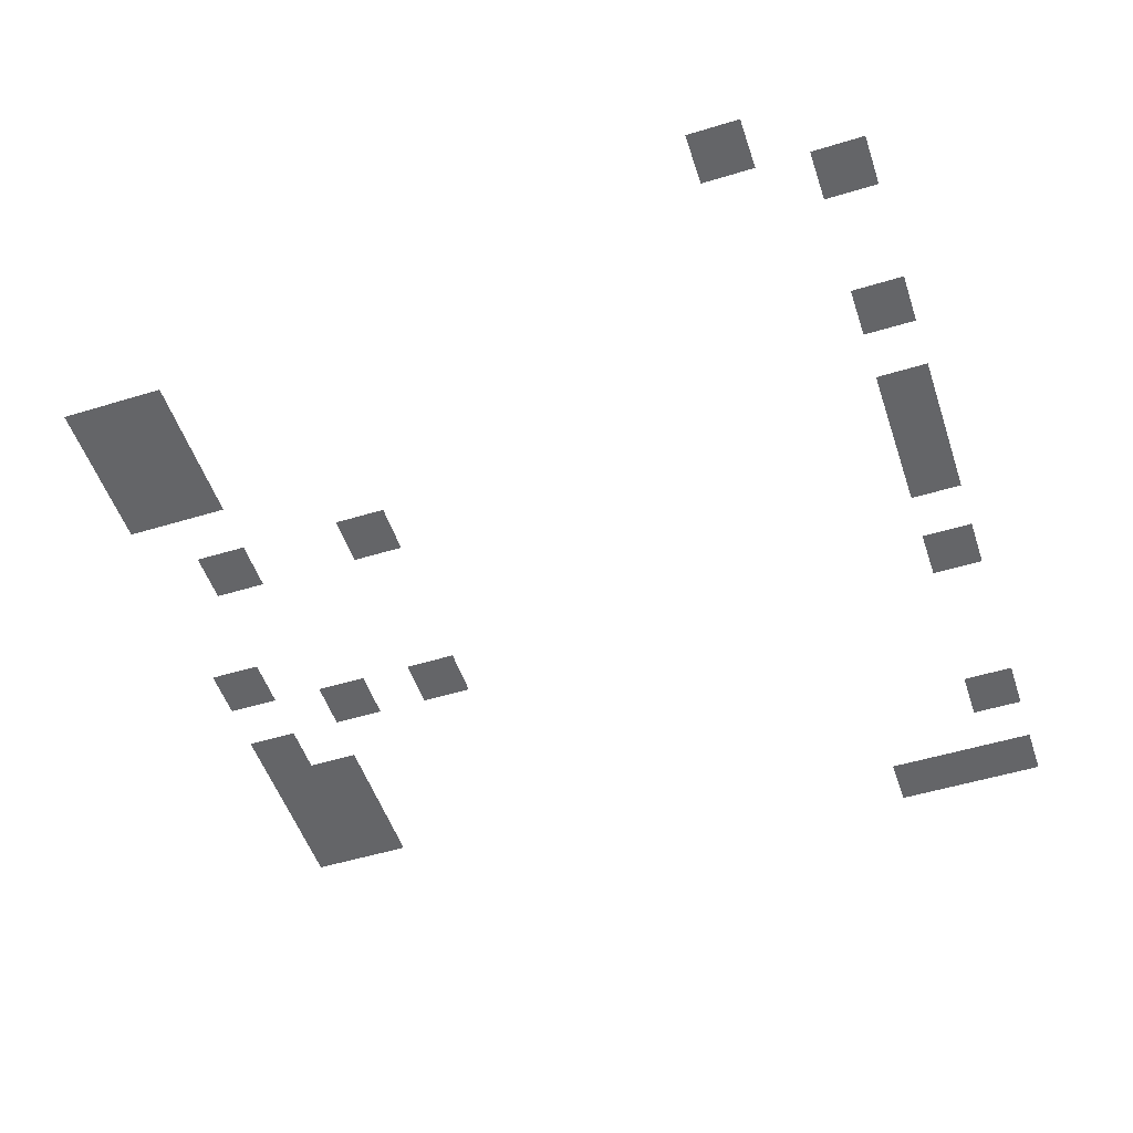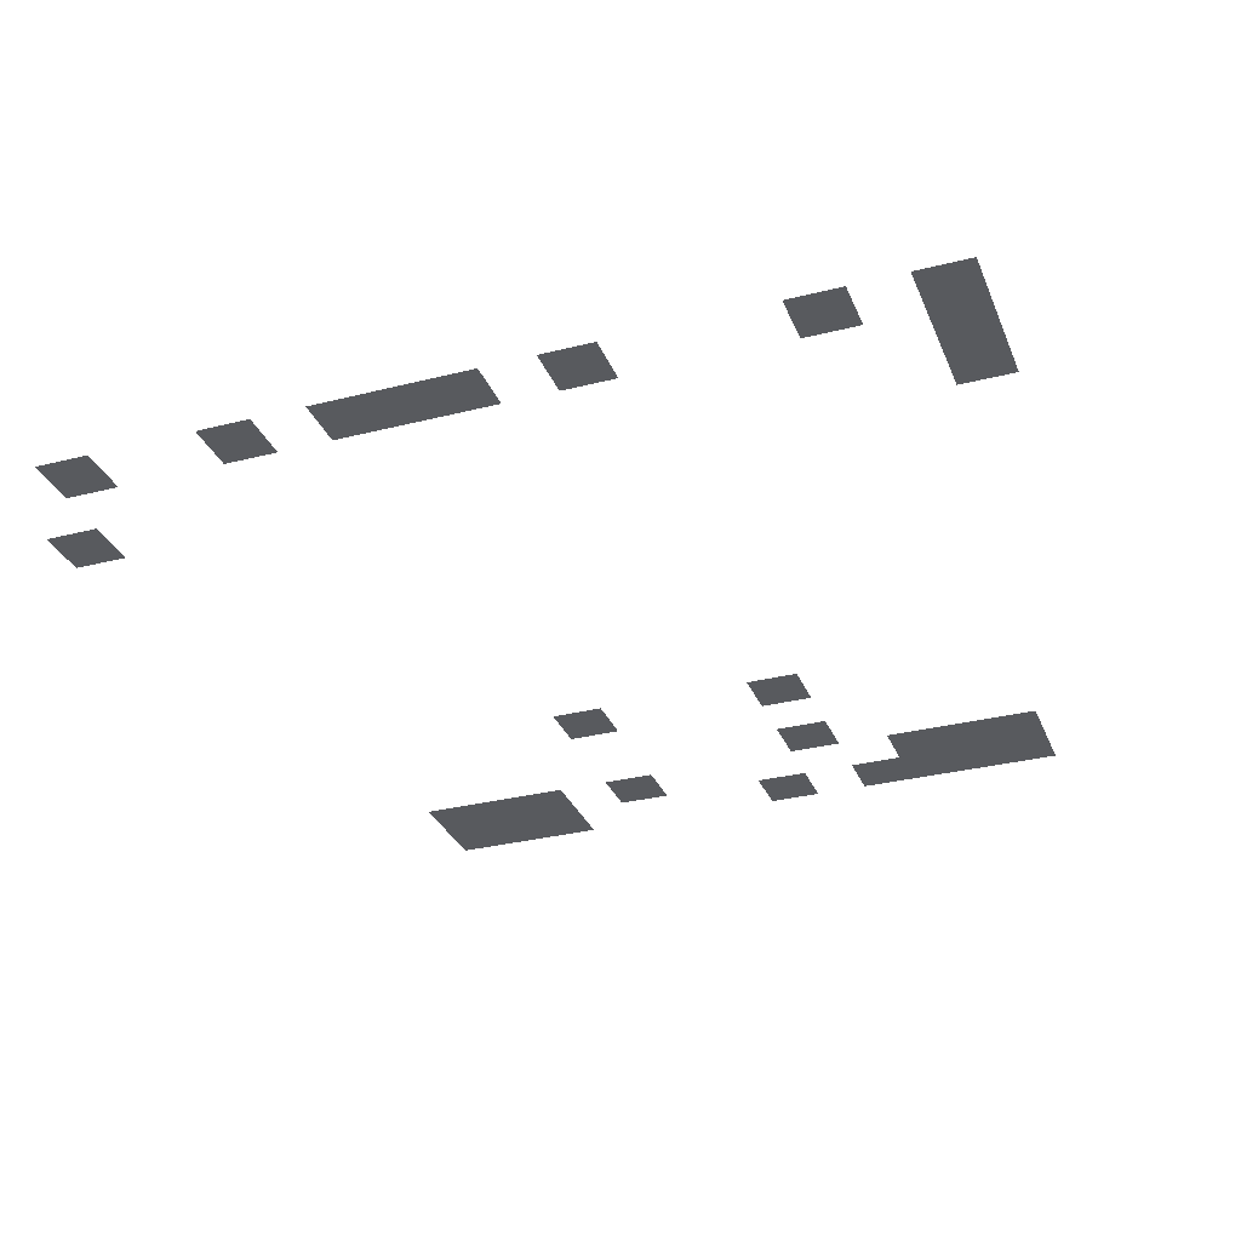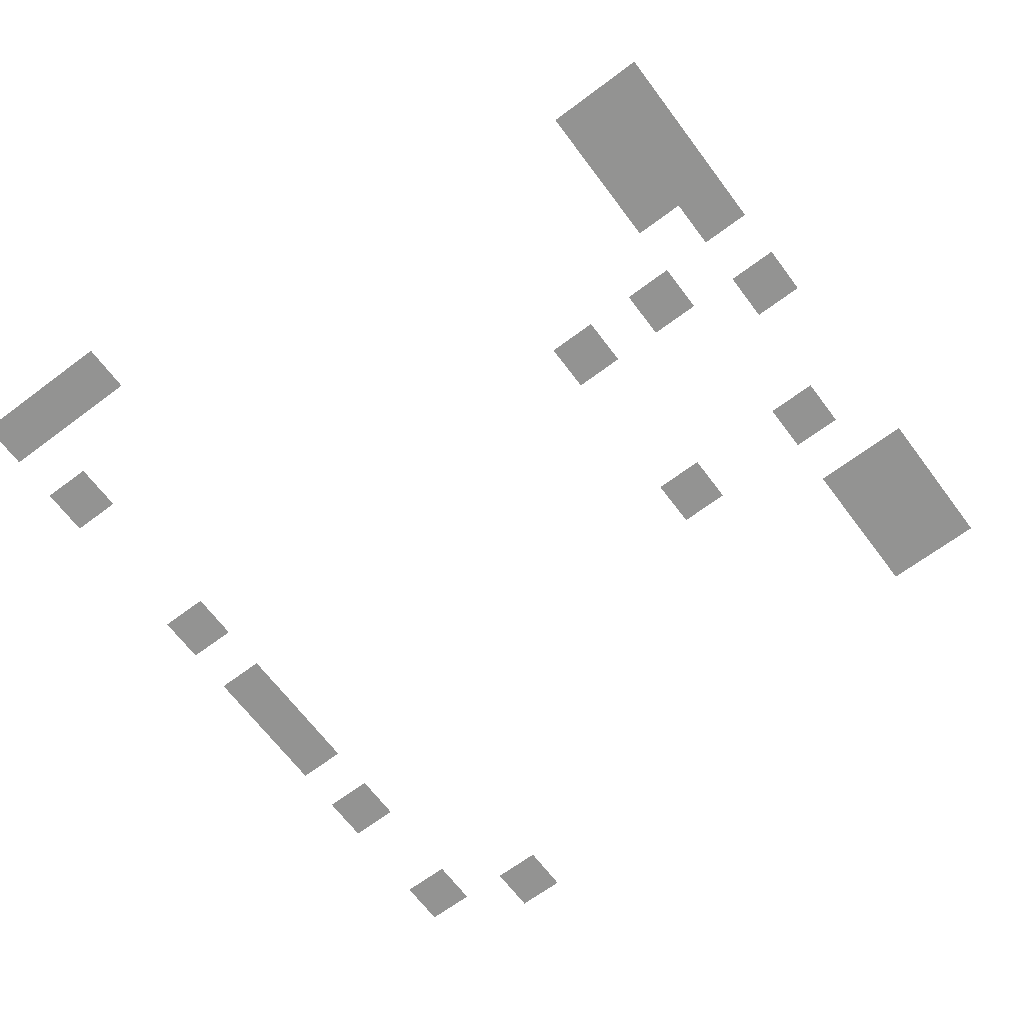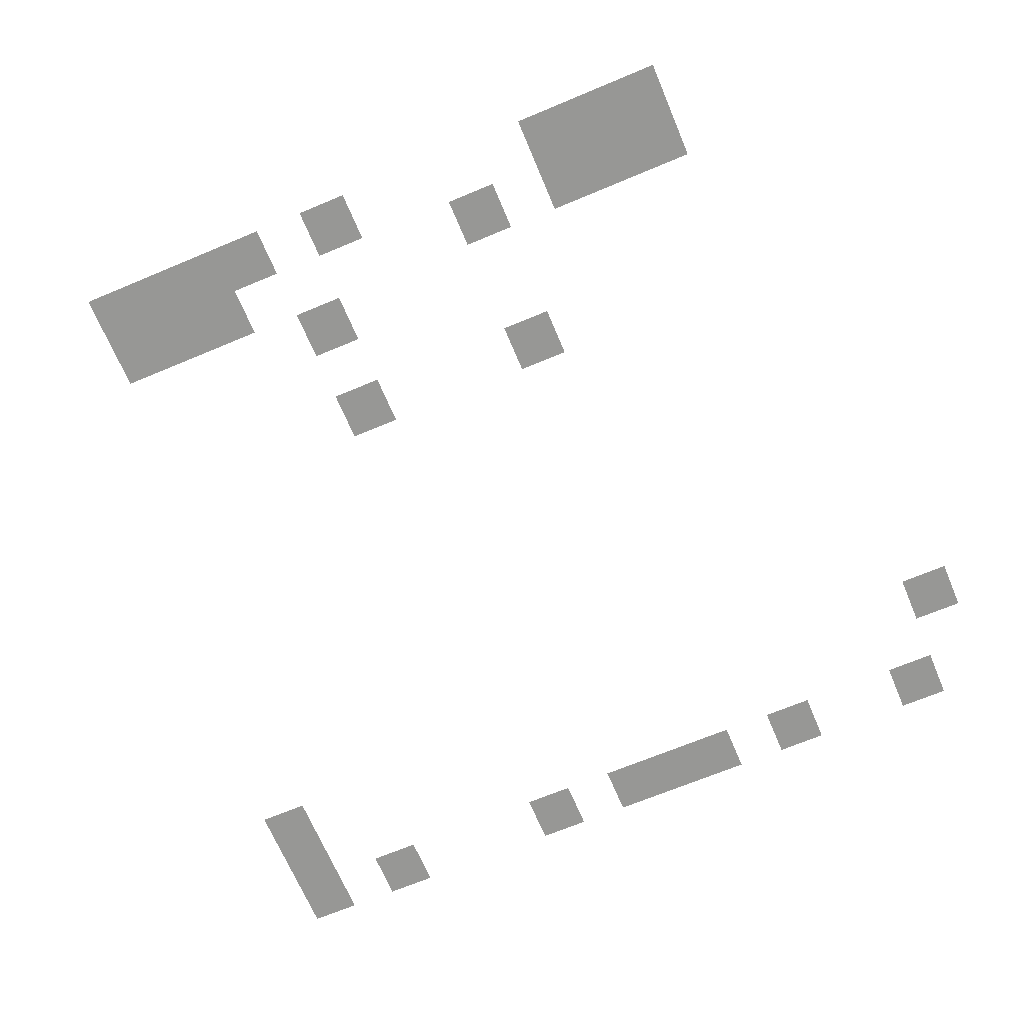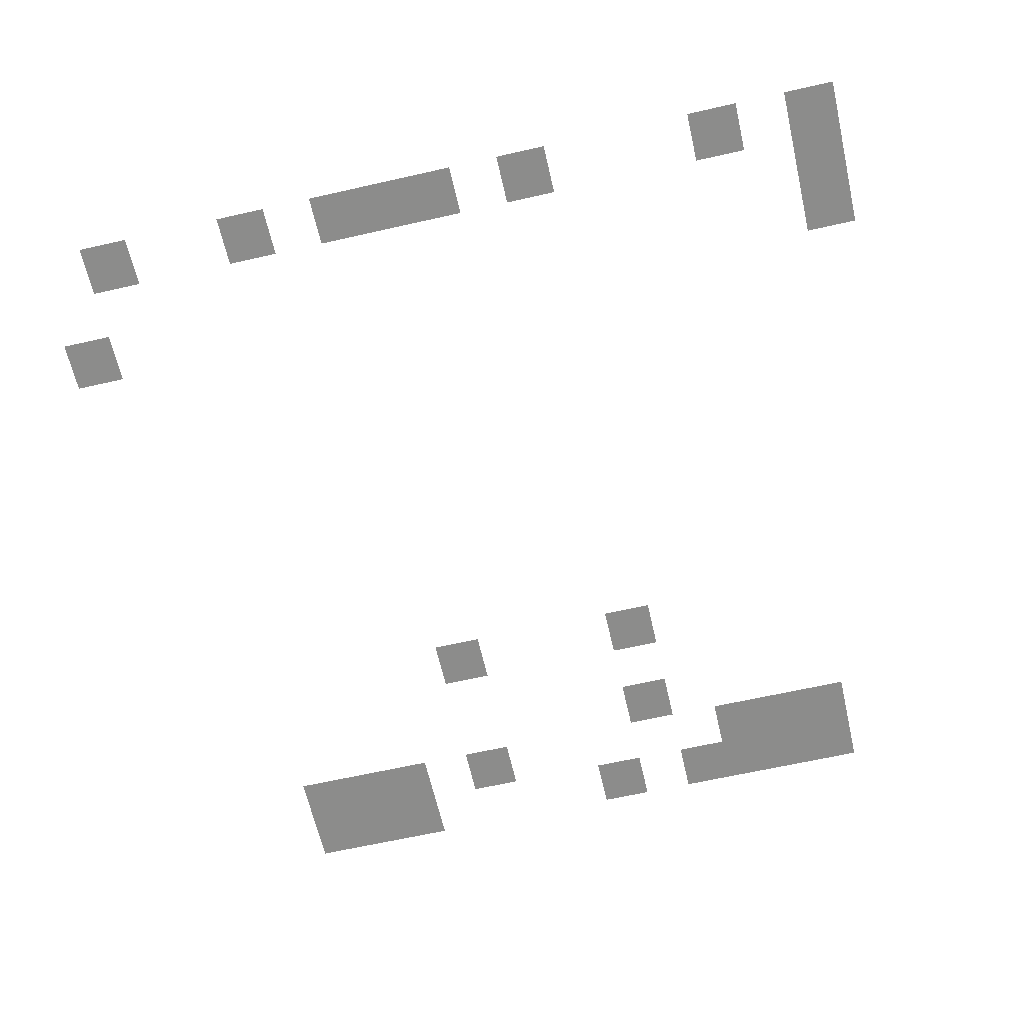
<metadata>
{"format":"obj","ext":"obj","renderer":"f3d","projection":"perspective","resolution":1024,"background":"white","views":[{"elev":-51.6,"azim":108.3,"up":"+Z"},{"elev":-31.1,"azim":-160.1,"up":"+Z"},{"elev":-66.7,"azim":-53.1,"up":"+Z"},{"elev":-68.1,"azim":22.8,"up":"+Z"},{"elev":-64.1,"azim":-167.1,"up":"+Z"}]}
</metadata>
<code>
v -3 -4 0
v -4 -4 0
v -4 -3 0
v -3 -3 0
v -6 -4 0
v -7 -4 0
v -7 -3 0
v -6 -3 0
v -8 -4 0
v -9 -4 0
v -9 -3 0
v -8 -3 0
v -9 -4 0
v -10 -4 0
v -10 -3 0
v -9 -3 0
v -10 -4 0
v -11 -4 0
v -11 -3 0
v -10 -3 0
v -12 -4 0
v -13 -4 0
v -13 -3 0
v -12 -3 0
v -16 -4 0
v -17 -4 0
v -17 -3 0
v -16 -3 0
v -18 -4 0
v -19 -4 0
v -19 -3 0
v -18 -3 0
v -18 -5 0
v -19 -5 0
v -19 -4 0
v -18 -4 0
v -2 -6 0
v -3 -6 0
v -3 -5 0
v -2 -5 0
v -18 -6 0
v -19 -6 0
v -19 -5 0
v -18 -5 0
v -8 -15 0
v -9 -15 0
v -9 -14 0
v -8 -14 0
v -12 -15 0
v -13 -15 0
v -13 -14 0
v -12 -14 0
v -12 -17 0
v -13 -17 0
v -13 -16 0
v -12 -16 0
v -4 -18 0
v -5 -18 0
v -5 -17 0
v -4 -17 0
v -5 -18 0
v -6 -18 0
v -6 -17 0
v -5 -17 0
v -6 -18 0
v -7 -18 0
v -7 -17 0
v -6 -17 0
v -8 -18 0
v -9 -18 0
v -9 -17 0
v -8 -17 0
v -14 -18 0
v -15 -18 0
v -15 -17 0
v -14 -17 0
v -15 -18 0
v -16 -18 0
v -16 -17 0
v -15 -17 0
v -16 -18 0
v -17 -18 0
v -17 -17 0
v -16 -17 0
v -4 -19 0
v -5 -19 0
v -5 -18 0
v -4 -18 0
v -5 -19 0
v -6 -19 0
v -6 -18 0
v -5 -18 0
v -6 -19 0
v -7 -19 0
v -7 -18 0
v -6 -18 0
v -11 -19 0
v -12 -19 0
v -12 -18 0
v -11 -18 0
v -13 -19 0
v -14 -19 0
v -14 -18 0
v -13 -18 0
v -14 -19 0
v -15 -19 0
v -15 -18 0
v -14 -18 0
v -15 -19 0
v -16 -19 0
v -16 -18 0
v -15 -18 0
v -16 -19 0
v -17 -19 0
v -17 -18 0
v -16 -18 0
g Pueblo---Centro-del-Pueblo_mesh_0002
f 1 2 3 4
f 5 6 7 8
f 9 10 11 12
f 13 14 15 16
f 17 18 19 20
f 21 22 23 24
f 25 26 27 28
f 29 30 31 32
f 33 34 35 36
f 37 38 39 40
f 41 42 43 44
f 45 46 47 48
f 49 50 51 52
f 53 54 55 56
f 57 58 59 60
f 61 62 63 64
f 65 66 67 68
f 69 70 71 72
f 73 74 75 76
f 77 78 79 80
f 81 82 83 84
f 85 86 87 88
f 89 90 91 92
f 93 94 95 96
f 97 98 99 100
f 101 102 103 104
f 105 106 107 108
f 109 110 111 112
f 113 114 115 116

</code>
